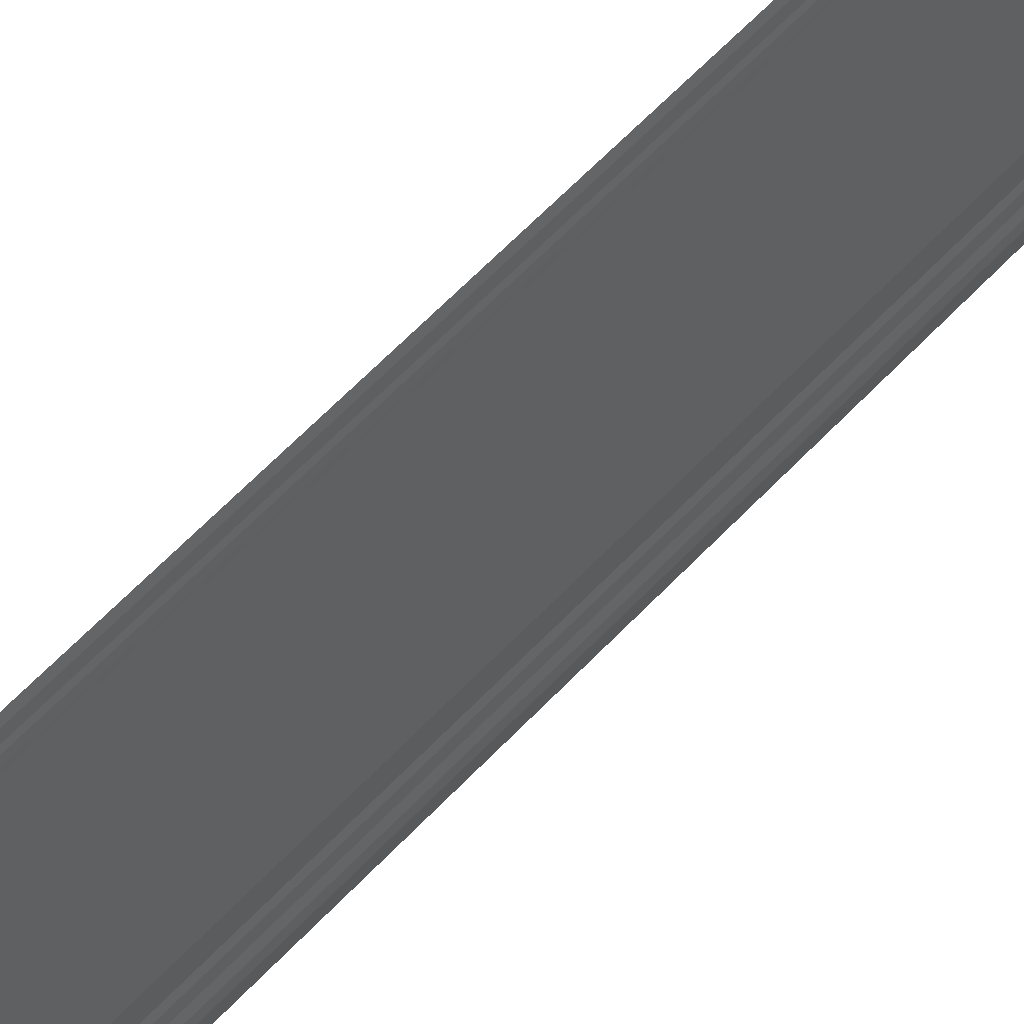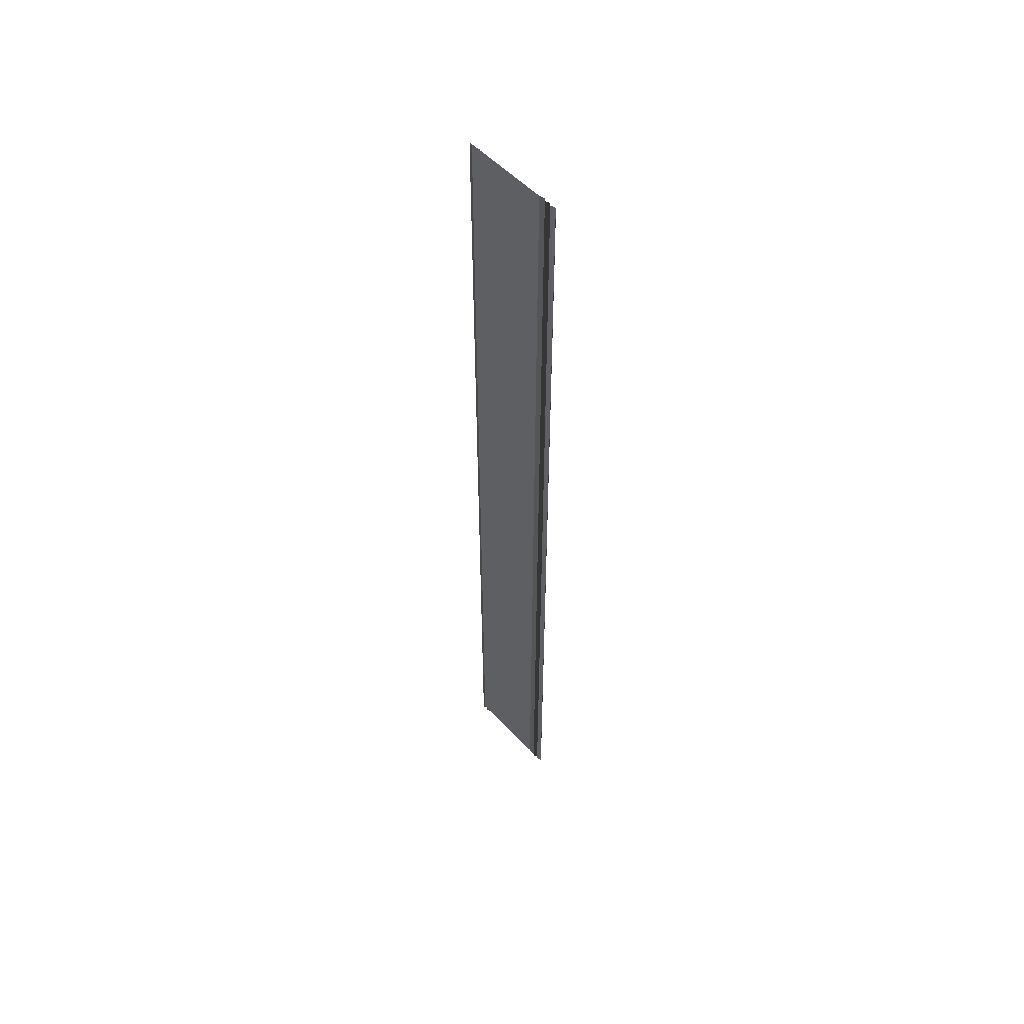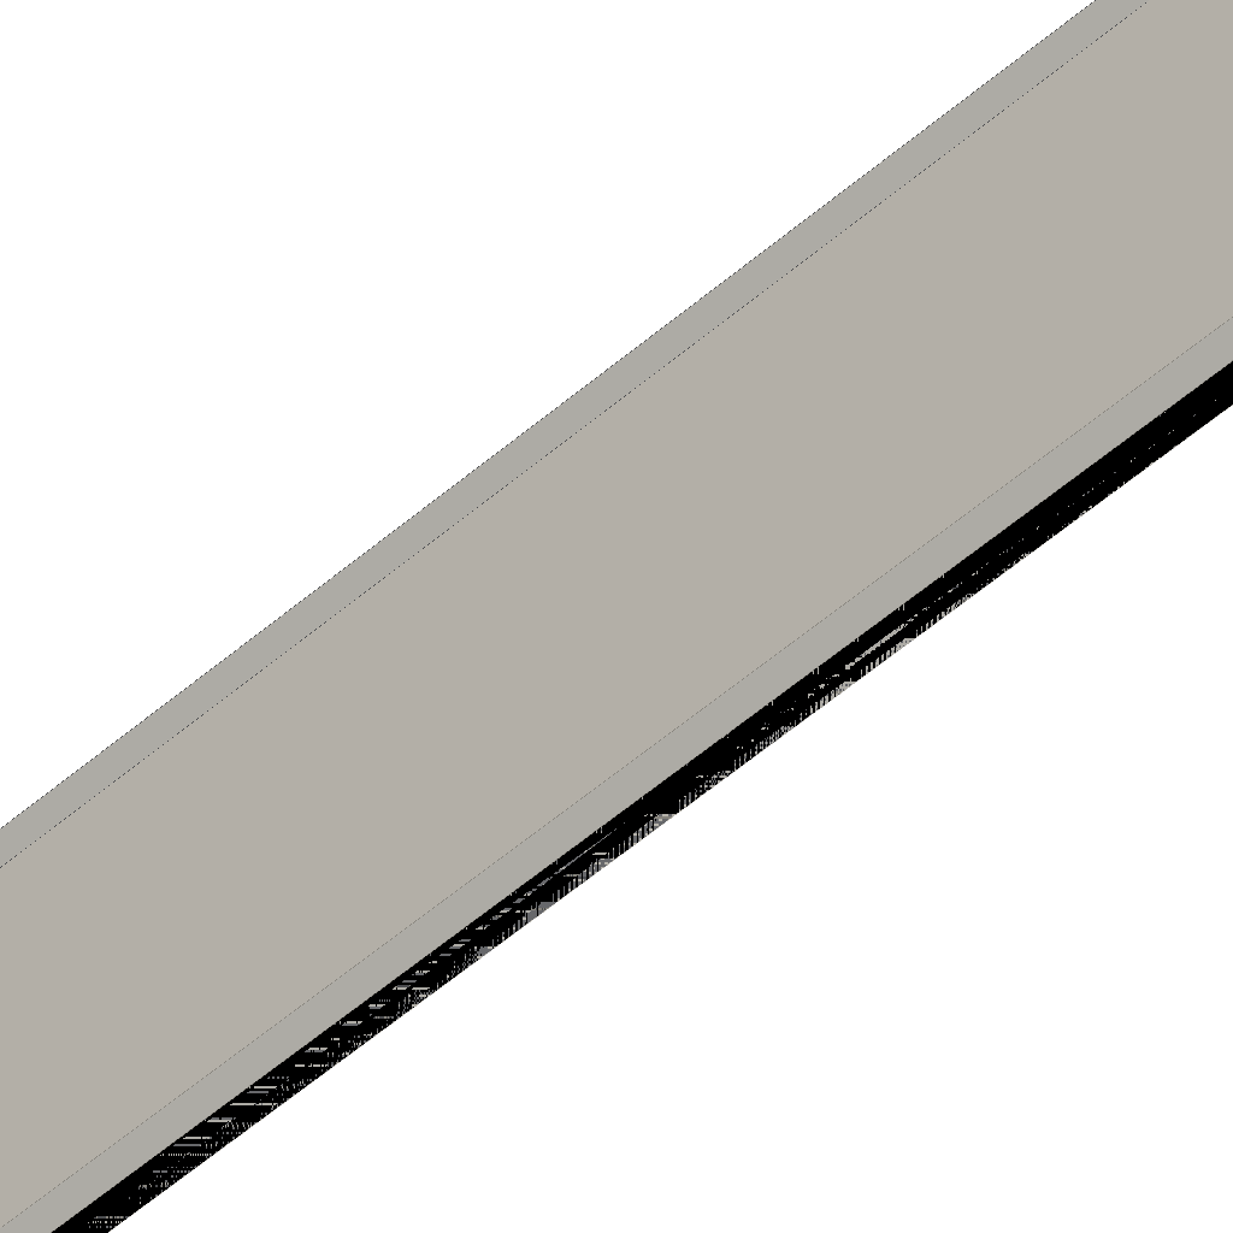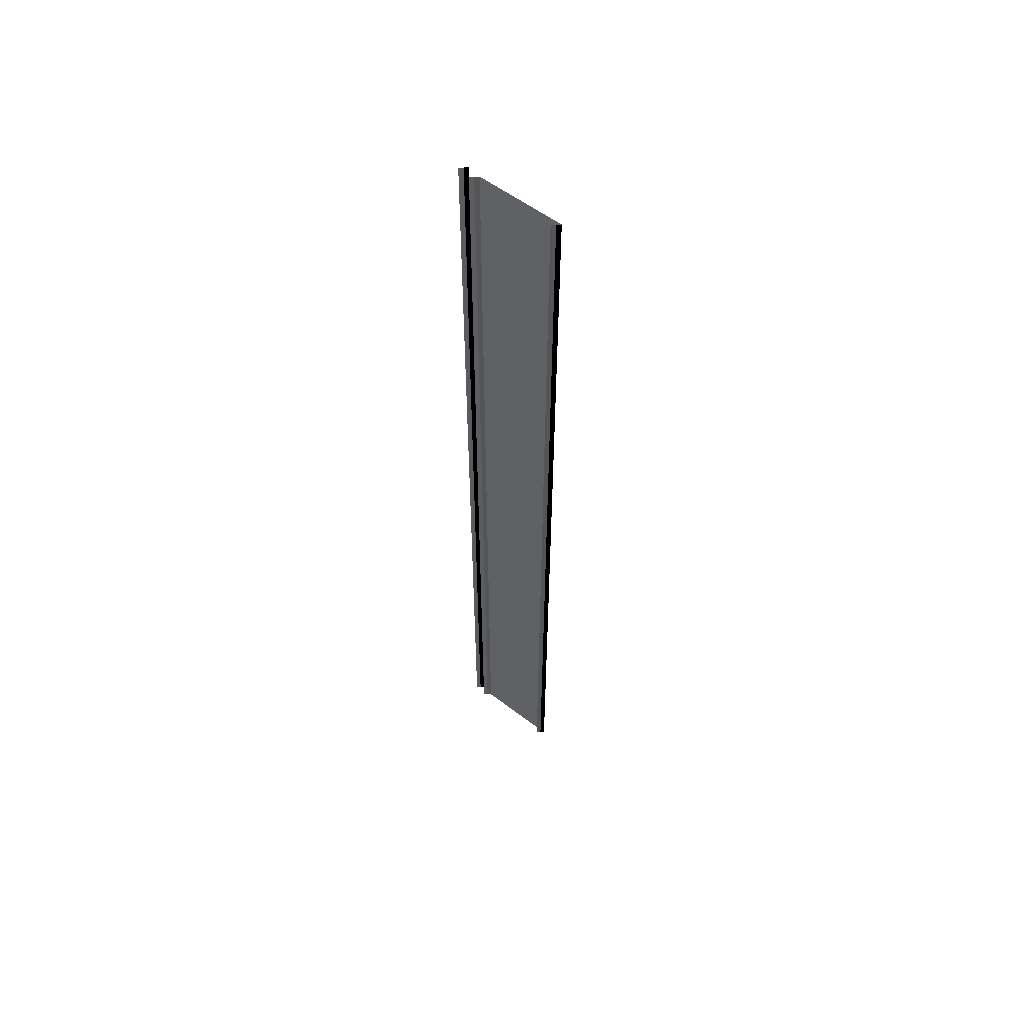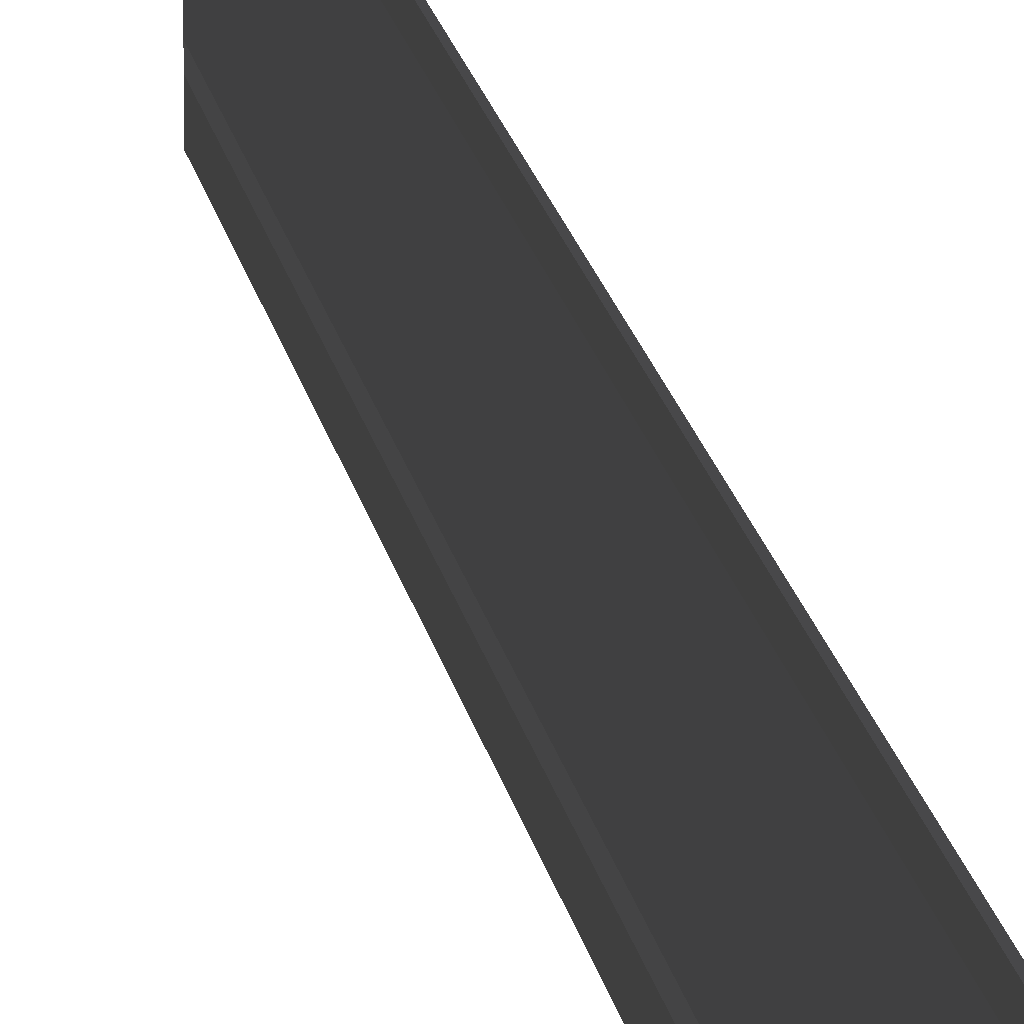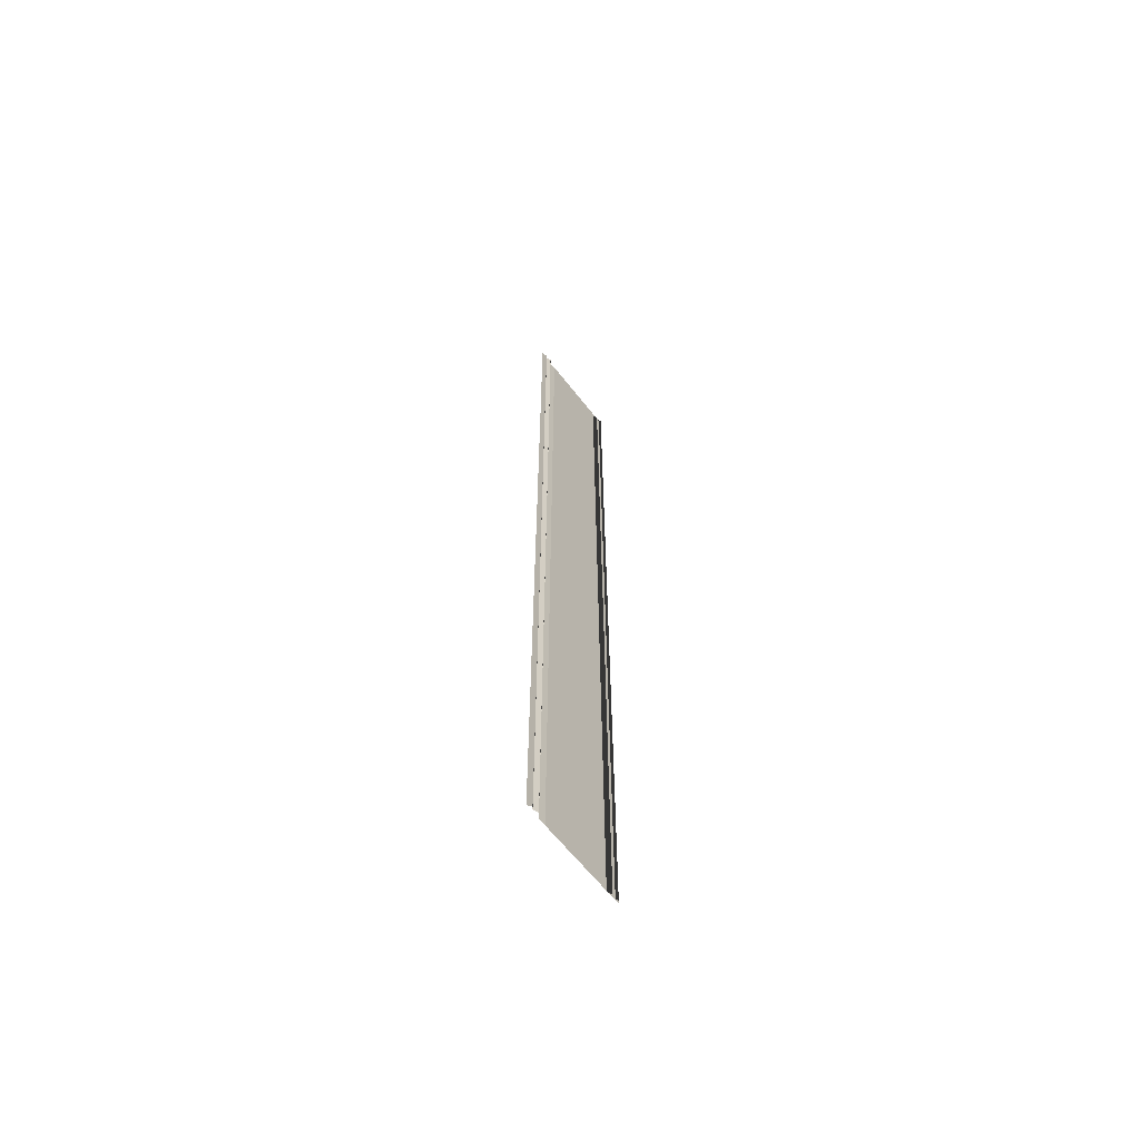
<metadata>
{"format":"obj","ext":"obj","renderer":"f3d","projection":"perspective","resolution":1024,"background":"white","views":[{"elev":44.6,"azim":-143.4,"up":"+Z"},{"elev":53.3,"azim":138.5,"up":"+Y"},{"elev":-52.2,"azim":-46.7,"up":"+Z"},{"elev":56.5,"azim":-49.7,"up":"+Y"},{"elev":15.4,"azim":-8.5,"up":"+Z"},{"elev":-63.4,"azim":-143.0,"up":"+Y"}]}
</metadata>
<code>
o 8203
v 2243 1861 10.1
v 2243 1861 10.1
v 2243 1861 10.1
v 2243 1861 10.1
v 2243 1861 10.1
v 2243 1861 10.1
v 2243 1861 10.1
v 2243 1861 10.1
v 2243 1861 10.1
v 2243 1861 10.1
v 2243 1861 10.1
v 2243 1861 10.1
v 2243 1861 10.1
v 2243 1861 10.1
v 2243 1861 10.1
v 2243 1861 10.1
v 2243 1861 10.1
v 2243 1861 10.1
v 2243 1861 10.1
v 2243 1861 10.1
v 2243 1861 10.1
v 2243 1861 10.1
v 2243 1861 10.1
v 2243 1861 10.1
v 2243 1861 10.1
v 2243 1861 10.1
v 2243 1861 10.1
v 2243 1861 10.1
v 2243 1861 10.1
v 2243 1861 10.1
v 2243 1861 10.1
v 2243 1861 10.1
v 2243 1861 10.1
v 2243 1861 10.1
v 2243 1861 10.1
v 2243 1861 10.1
v 2243 1861 10.1
v 2243 1861 10.1
v 2243 1861 10.1
v 2243 1861 10.1
v 2243 1861 10.1
v 2243 1861 10.1
v 2243 1861 10.1
v 2243 1861 10.1
v 2243 1861 10.1
v 2243 1861 10.1
v 2243 1861 10.1
v 2243 1861 10.1
v 2243 1861 10.1
v 2243 1861 10.1
v 2243 1861 10.1
v 2243 1861 10.1
v 2243 1861 10.1
v 2243 1861 10.1
v 2243 1861 10.1
v 2243 1861 10.1
v 2243 1861 10.1
v 2243 1861 10.1
v 2243 1861 10.1
v 2243 1861 10.1
v 2243 1861 10.1
v 2243 1861 10.1
v 2243 1861 10.1
v 2243 1861 10.1
v 2243 1861 10.1
v 2243 1861 10.1
f 1 2 3
f 2 4 5
f 2 4 6
f 7 2 8
f 7 9 8
f 9 10 6
f 9 10 11
f 12 9 13
f 12 14 13
f 14 15 11
f 14 15 16
f 17 14 18
f 19 20 21
f 21 22 23
f 24 25 23
f 26 27 22
f 24 27 28
f 29 27 30
f 31 29 32
f 31 33 32
f 33 34 30
f 33 34 35
f 36 33 37
f 36 38 37
f 38 39 35
f 38 39 40
f 41 42 40
f 43 38 44
f 43 41 44
f 20 45 46
f 20 45 47
f 48 20 49
f 48 50 49
f 50 51 47
f 50 51 52
f 53 50 54
f 55 56 57
f 55 58 57
f 58 59 60
f 56 61 60
f 56 61 62
f 63 64 62
f 65 56 66
f 65 63 66

</code>
